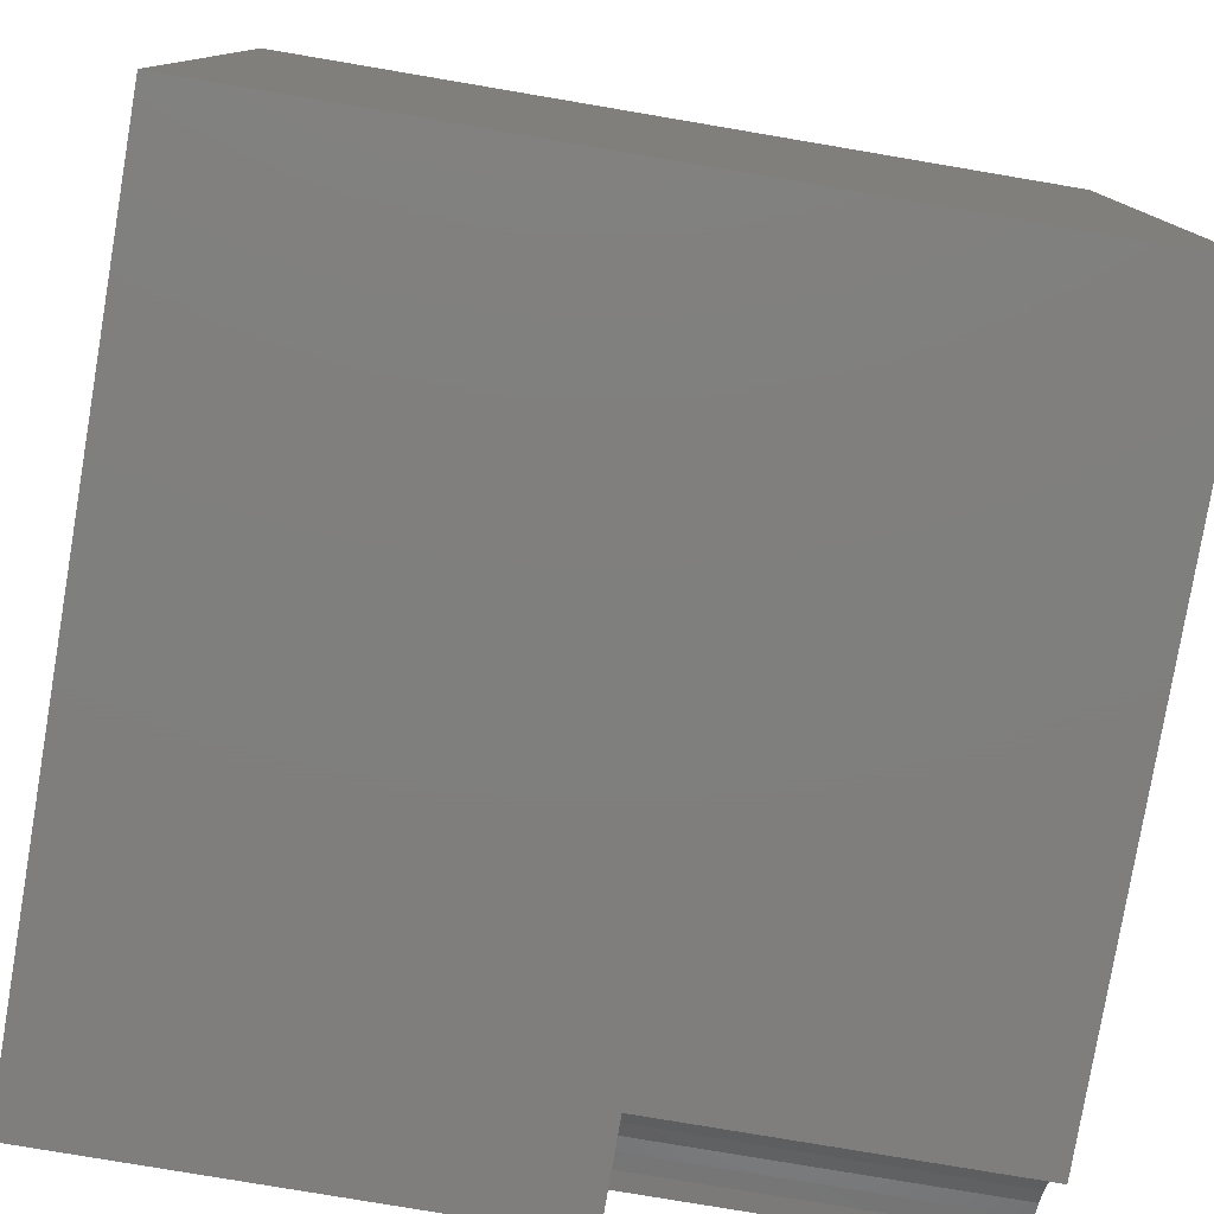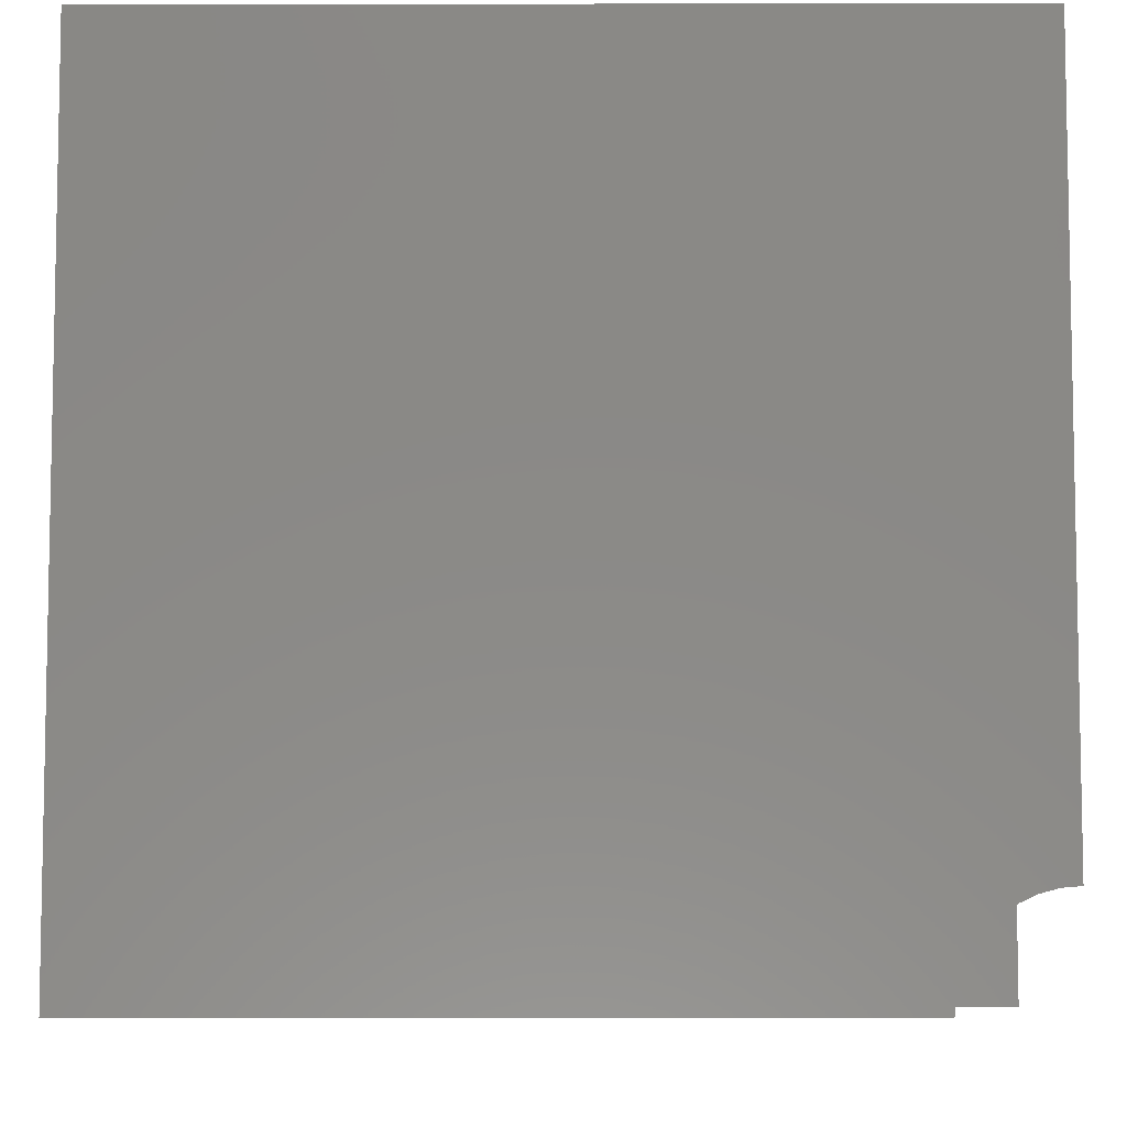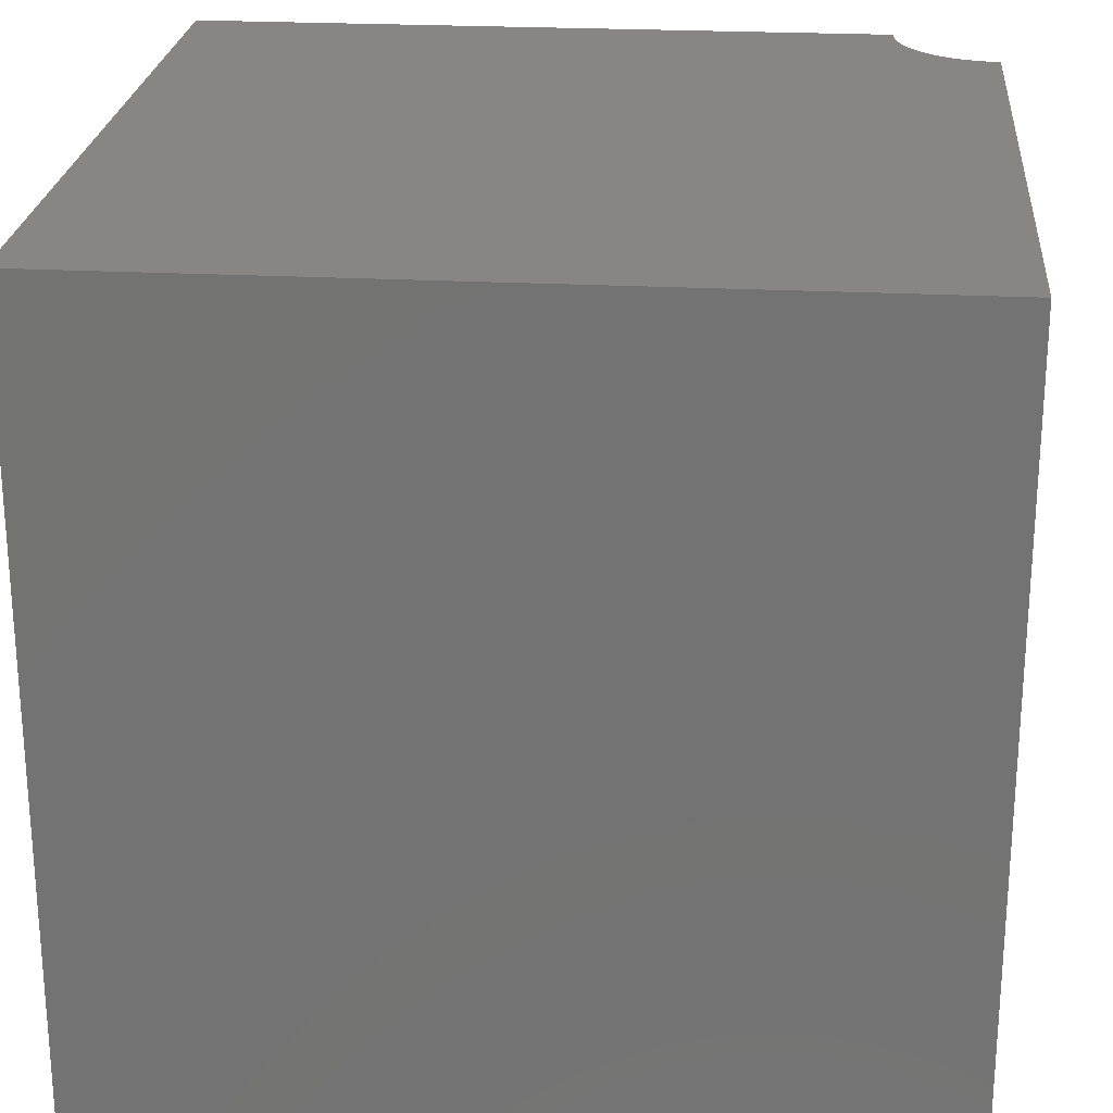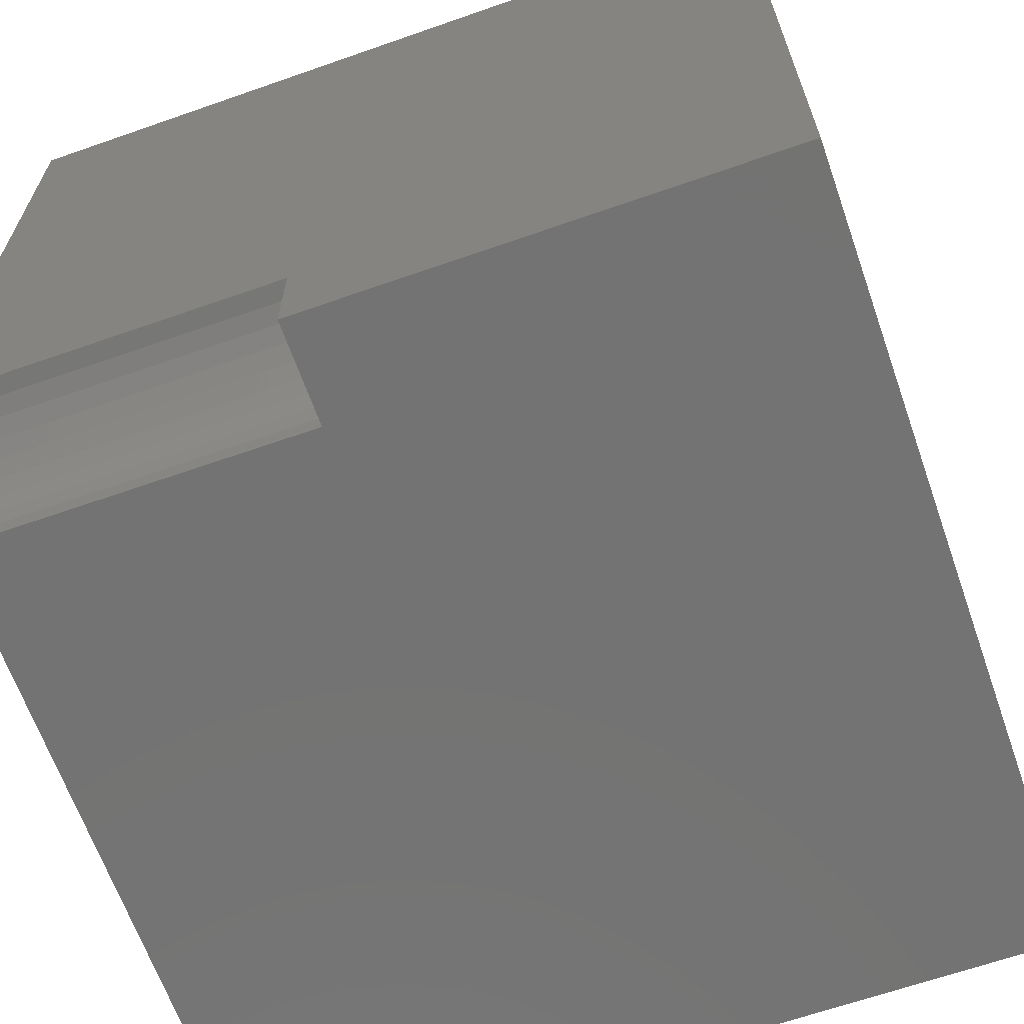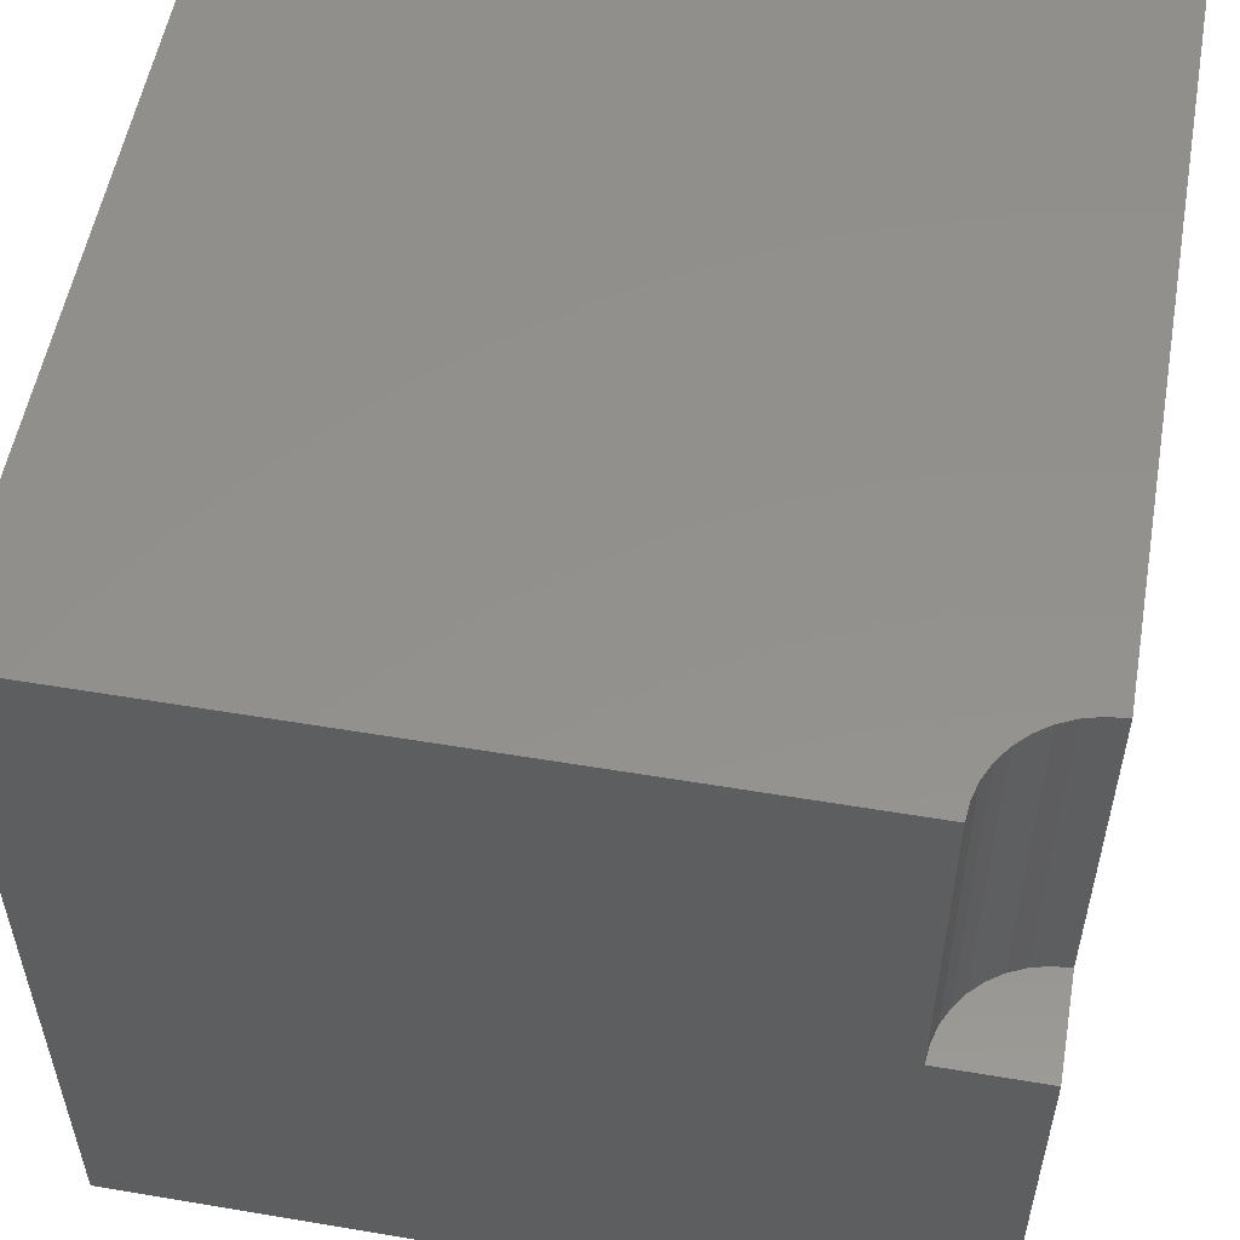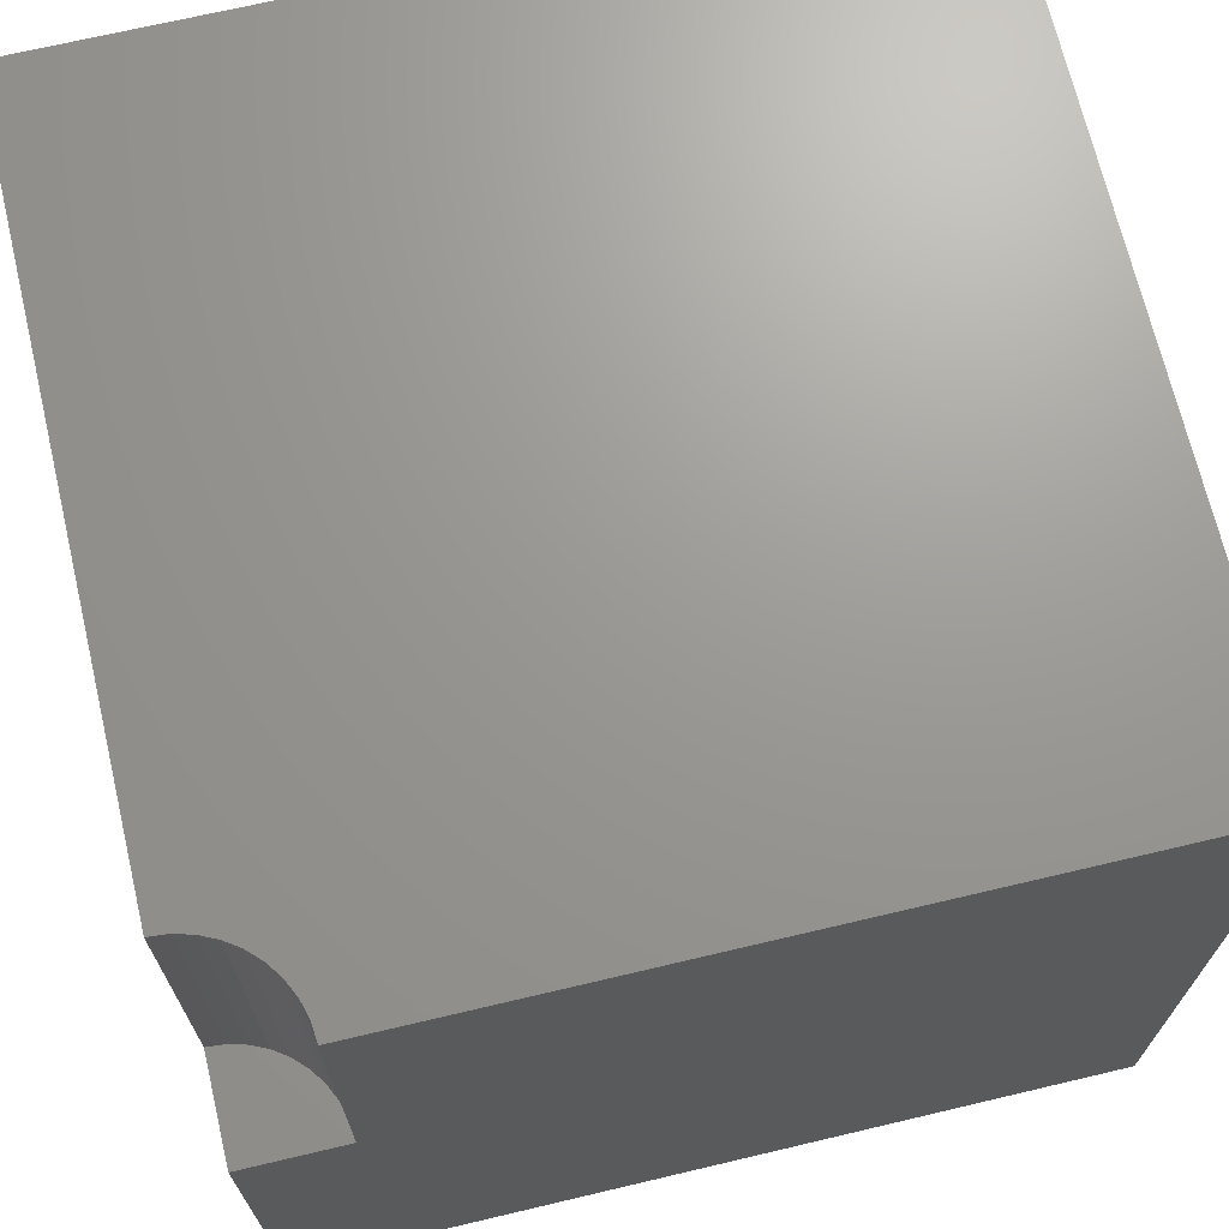
<metadata>
{"format":"stl","ext":"stl","renderer":"f3d","projection":"perspective","resolution":1024,"background":"white","views":[{"elev":-78.9,"azim":-99.6,"up":"+Y"},{"elev":-7.1,"azim":0.1,"up":"+Y"},{"elev":23.9,"azim":-85.0,"up":"+Z"},{"elev":-65.3,"azim":109.4,"up":"+Y"},{"elev":54.6,"azim":10.1,"up":"+Z"},{"elev":69.6,"azim":76.7,"up":"+Z"}]}
</metadata>
<code>
# stl→obj: 30 verts, 52 faces
v 0 10 10
v 0 10 0
v 0 0 10
v 0 0 0
v 9.782 1.238 10
v 10 1.258 10
v 10 10 10
v 8.742 0 10
v 8.762 0.2184 10
v 8.818 0.4301 10
v 8.911 0.6288 10
v 9.037 0.8083 10
v 9.192 0.9633 10
v 9.371 1.089 10
v 9.57 1.182 10
v 10 0 5.773
v 10 0 0
v 10 1.258 5.773
v 10 10 0
v 8.742 0 5.773
v 9.782 1.238 5.773
v 9.57 1.182 5.773
v 9.371 1.089 5.773
v 9.192 0.9633 5.773
v 9.037 0.8083 5.773
v 8.911 0.6288 5.773
v 8.818 0.4301 5.773
v 8.762 0.2184 5.773
v 8.742 1.54e-16 10
v 8.742 1.54e-16 5.773
f 1 2 3
f 3 2 4
f 5 6 7
f 8 9 3
f 3 9 10
f 3 10 1
f 1 10 11
f 1 11 12
f 12 13 1
f 1 13 14
f 1 14 7
f 7 14 15
f 7 15 5
f 16 17 18
f 18 17 19
f 18 19 6
f 6 19 7
f 2 19 4
f 4 19 17
f 7 19 1
f 1 19 2
f 8 3 20
f 20 3 4
f 20 4 16
f 16 4 17
f 18 6 5
f 18 5 21
f 21 5 15
f 21 15 22
f 22 15 14
f 22 14 23
f 23 14 13
f 23 13 24
f 24 13 12
f 24 12 25
f 25 12 11
f 25 11 26
f 26 11 10
f 26 10 27
f 27 10 9
f 27 9 28
f 28 9 29
f 28 29 30
f 28 20 16
f 24 25 16
f 16 18 21
f 25 26 16
f 16 26 27
f 16 27 28
f 21 22 16
f 16 22 23
f 16 23 24

</code>
